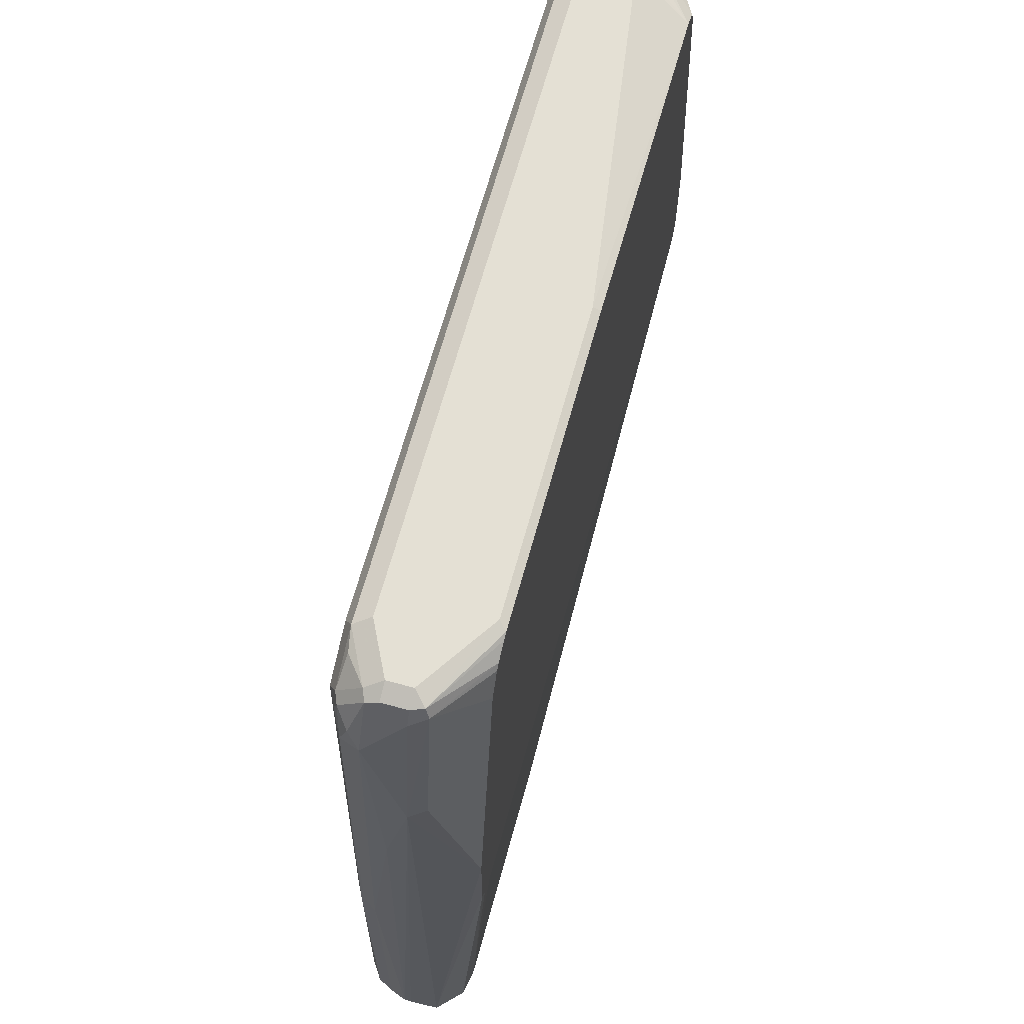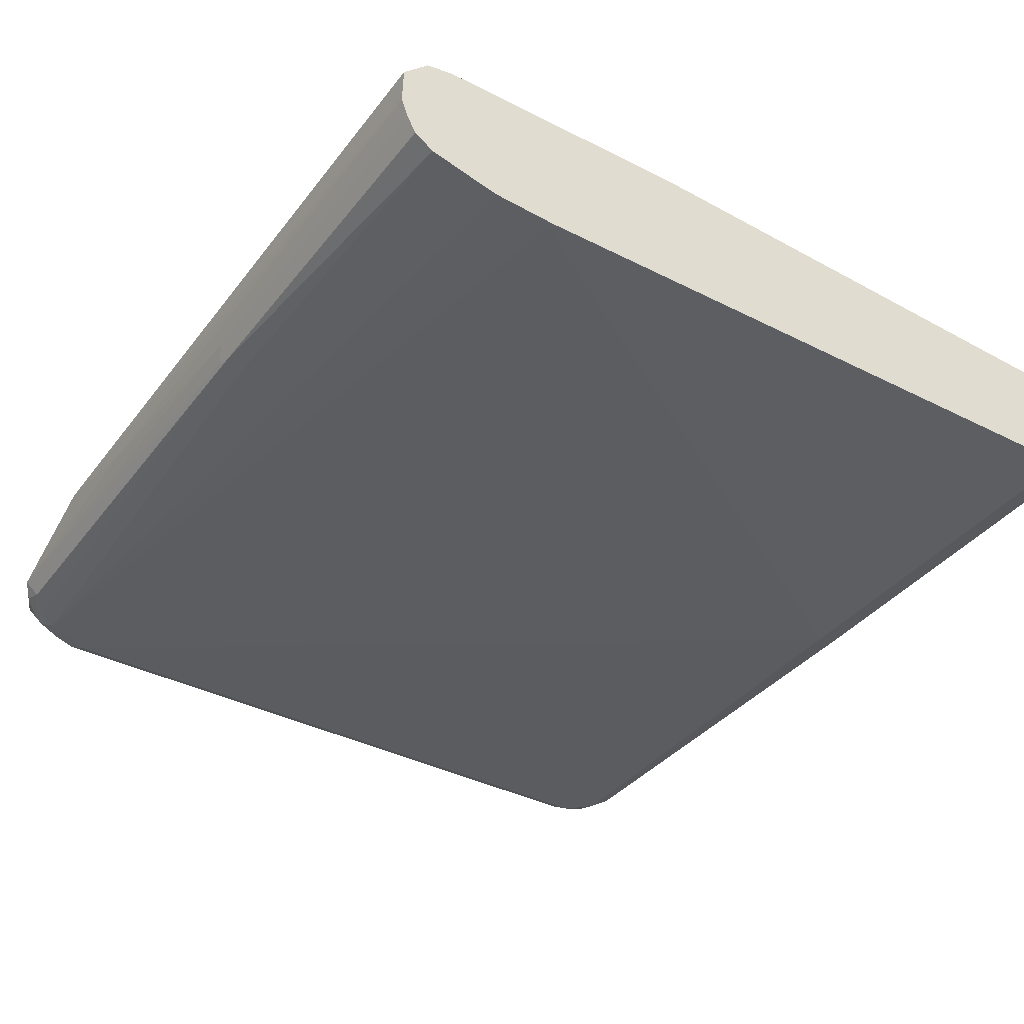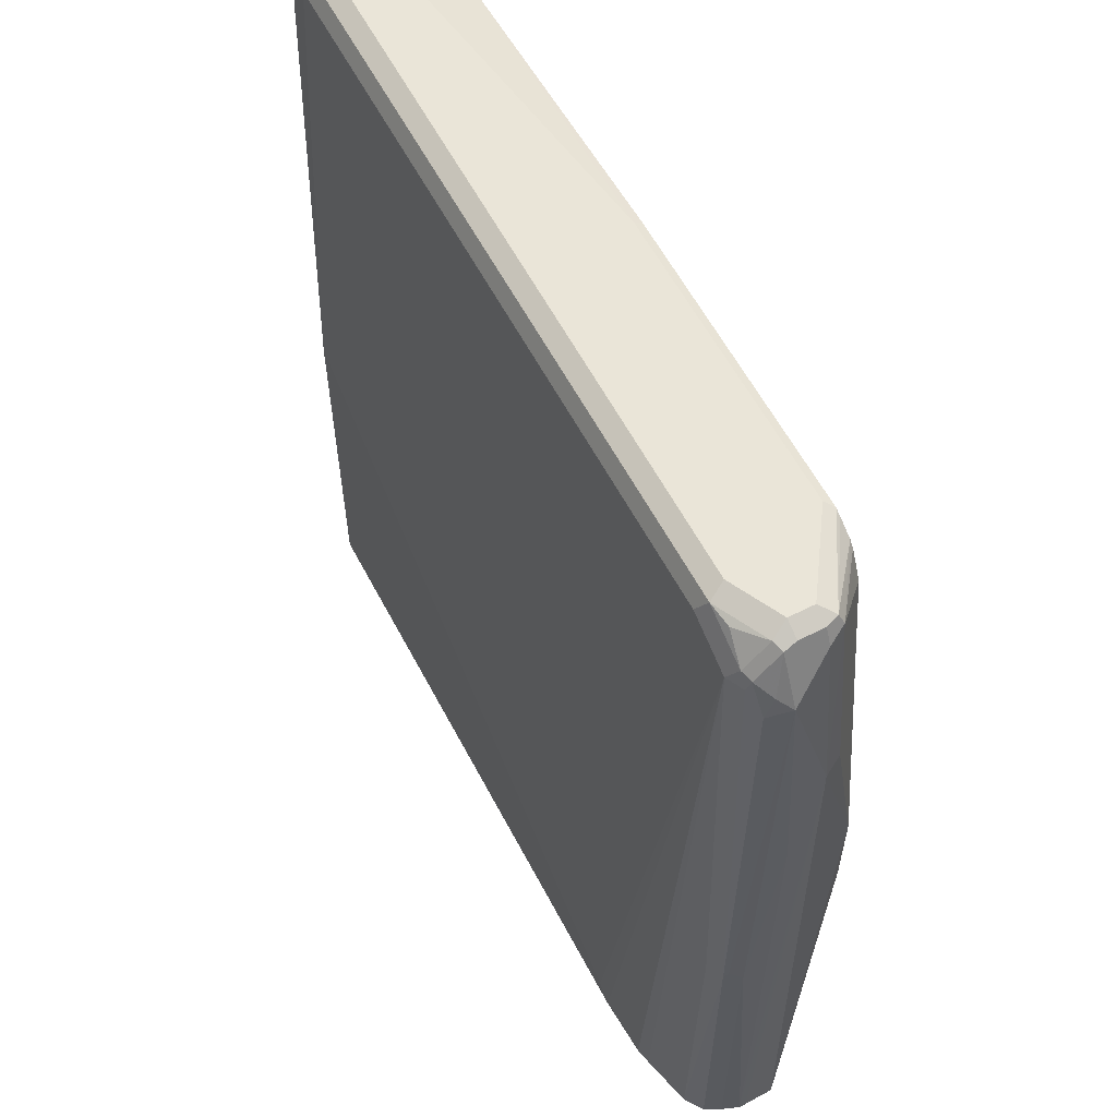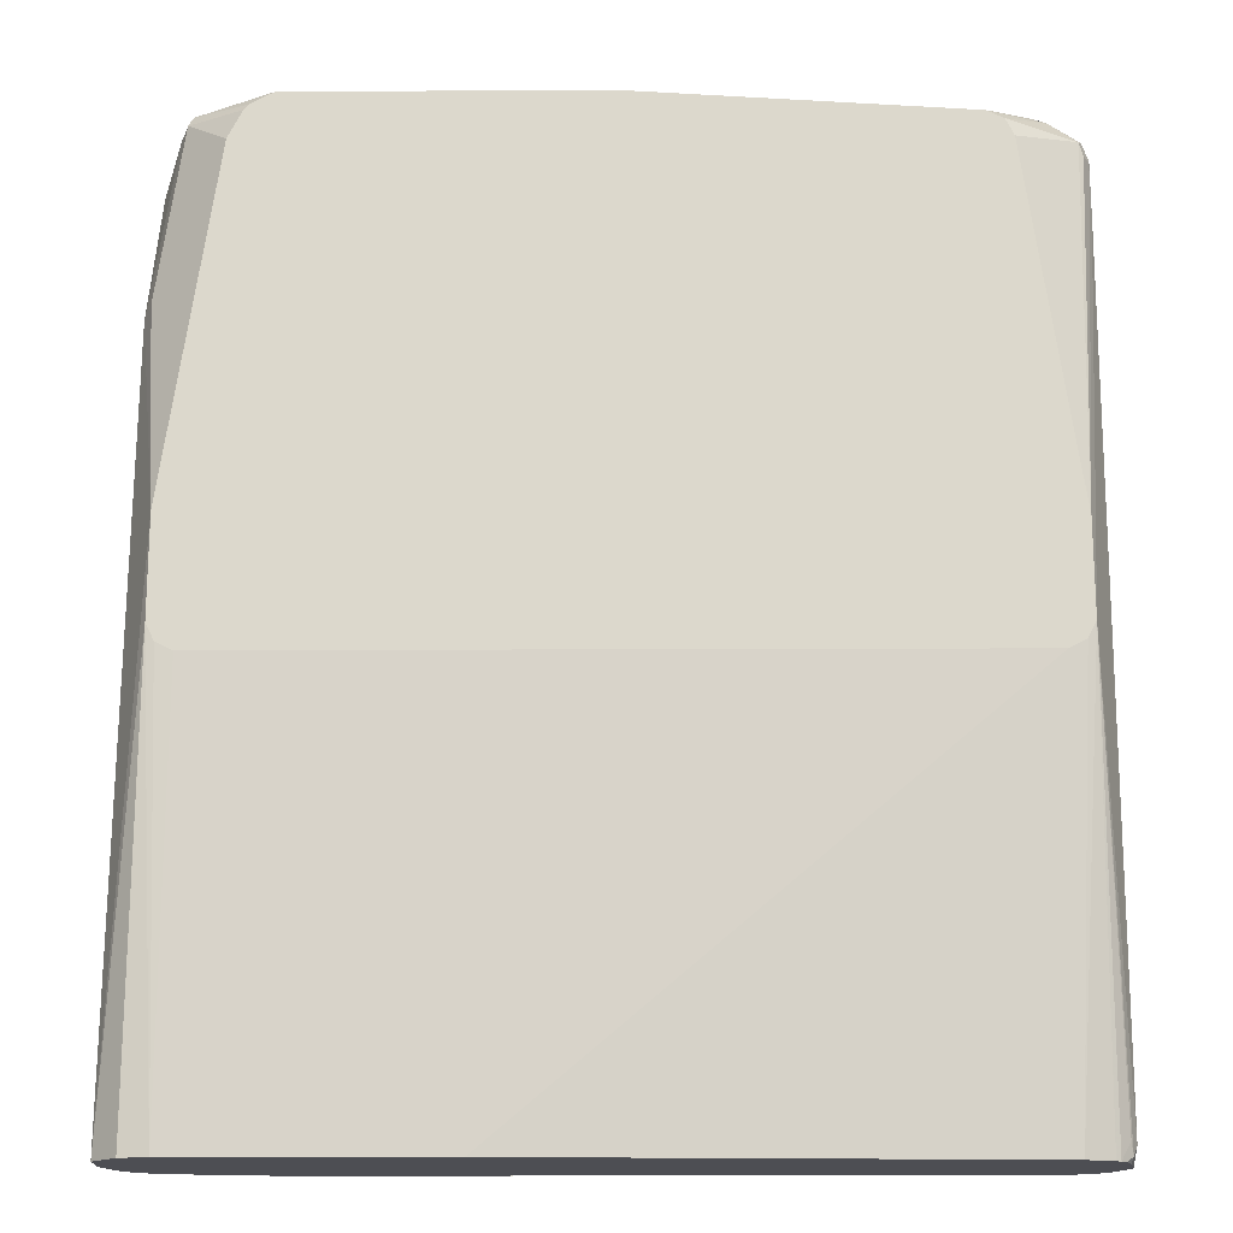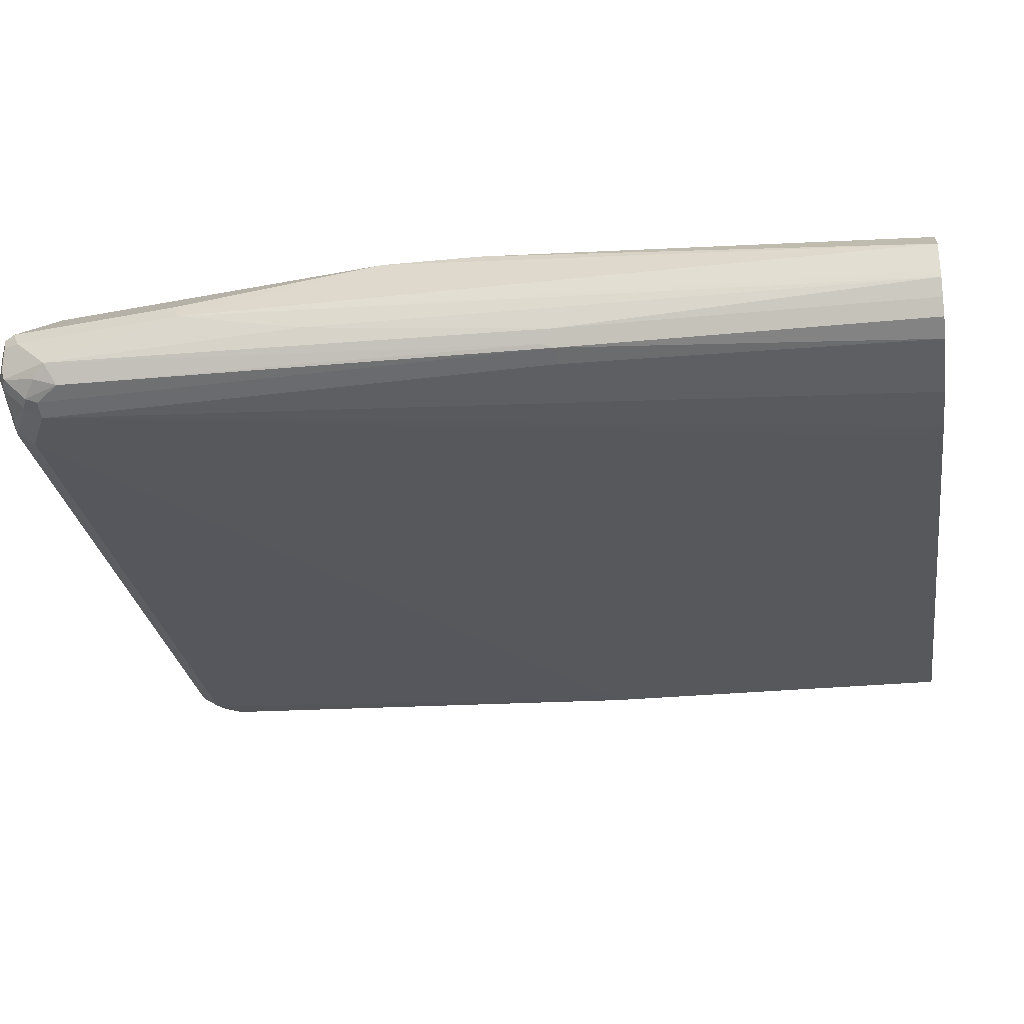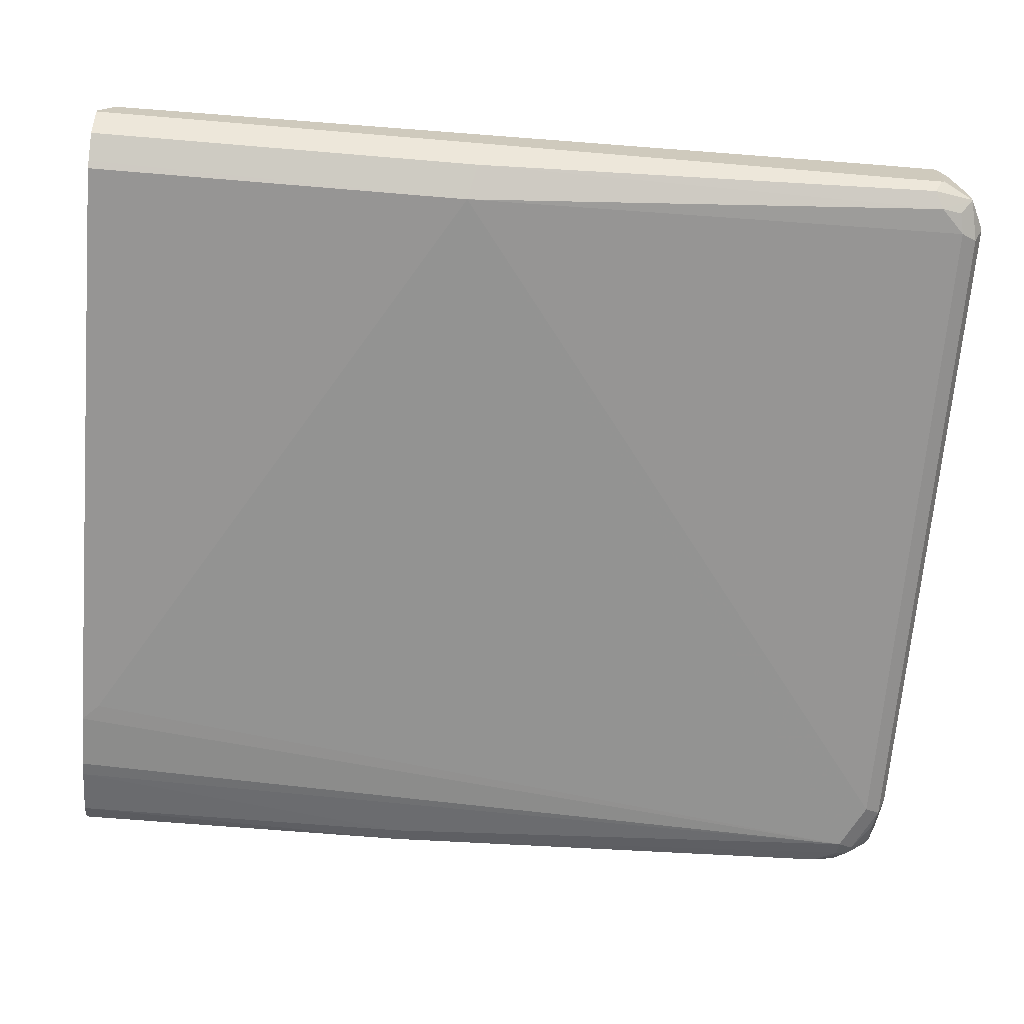
<metadata>
{"format":"obj","ext":"obj","renderer":"f3d","projection":"perspective","resolution":1024,"background":"white","views":[{"elev":66.1,"azim":-74.6,"up":"+Y"},{"elev":-37.5,"azim":-33.2,"up":"+Z"},{"elev":59.3,"azim":-117.6,"up":"+Y"},{"elev":-17.4,"azim":0.5,"up":"+Y"},{"elev":-27.8,"azim":-81.4,"up":"+Z"},{"elev":-67.5,"azim":85.2,"up":"+Z"}]}
</metadata>
<code>
v 0.1656 0.4999 -0.5396
v 0.1656 0.4999 -0.5119
v 0.1656 0.4993 -0.5408
v 0.157 0.5171 -0.5448
v 0.1616 0.5079 -0.5356
v 0.1656 0.4987 -0.5113
v 0.1616 0.5079 -0.5079
v 0.1656 0.498 -0.5415
v 0.157 0.5171 -0.531
v 0.1616 0.494 -0.5495
v 0.1524 0.4987 -0.5541
v 0.15 0.5102 -0.5518
v 0.1385 0.5125 -0.5541
v 0.1339 0.5217 -0.5495
v 0.1385 0.5264 -0.5402
v 0.1656 0.4697 -0.5113
v 0.1616 0.4987 -0.5033
v 0.1524 0.3005 -0.4806
v 0.1454 0.5194 -0.5091
v 0.1593 0.5056 -0.5021
v 0.1477 0.5217 -0.5218
v 0.1656 0.00398 -0.5415
v 0.1385 0.5264 -0.5264
v 0.1616 0.00398 -0.5495
v 0.1573 0.00398 -0.5581
v 0.157 0.2263 -0.5587
v 0.1385 0.2217 -0.5679
v -0.2493 0.5125 -0.5541
v -0.2539 0.5217 -0.5495
v -0.2493 0.5264 -0.5402
v 0.1524 0.2494 -0.4806
v 0.1656 0.01262 -0.5251
v 0.1247 0.4987 -0.4806
v 0.1108 0.5125 -0.4806
v 0.1202 0.508 -0.4806
v 0.1385 0.5229 -0.5108
v 0.1656 0.00398 -0.5385
v 0.1247 0.5264 -0.5125
v 0.157 0.00398 -0.5587
v 0.1425 0.00398 -0.5659
v 0.1385 0.00398 -0.5679
v -0.2078 0.0139 -0.5679
v -0.277 0.4987 -0.5541
v -0.2816 0.5217 -0.5356
v -0.277 0.5264 -0.5264
v -0.2816 0.5079 -0.5495
v -0.2666 0.5194 -0.5471
v 0.1477 0.2401 -0.4806
v 0.1385 0.00398 -0.5066
v 0.1533 0.00398 -0.5115
v 0.156 0.00398 -0.5129
v 0.1616 0.0139 -0.5171
v 0.1628 0.006946 -0.5194
v 0.1247 0.5217 -0.5033
v -0.06929 0.5264 -0.4848
v -0.06929 0.5242 -0.4806
v 0.162 0.00398 -0.5224
v -0.2176 0.00398 -0.5679
v -0.2863 0.4987 -0.5495
v -0.2874 0.5056 -0.5471
v -0.2513 0.00398 -0.5659
v -0.2602 0.00398 -0.564
v -0.2909 0.2078 -0.5541
v -0.2874 0.5194 -0.5333
v -0.2839 0.5229 -0.5056
v -0.277 0.5264 -0.5125
v -0.2863 0.5217 -0.5264
v 0.1385 0.2355 -0.4806
v -0.1385 0.00398 -0.4928
v 0.1589 0.00398 -0.5159
v -0.2355 0.5264 -0.4848
v -0.2397 0.5242 -0.4806
v -0.3001 0.2078 -0.5495
v -0.2955 0.4848 -0.5448
v -0.2961 0.4987 -0.5402
v -0.2897 0.00398 -0.5565
v -0.3013 0.4917 -0.5333
v -0.2909 0.5125 -0.5125
v -0.2863 0.5217 -0.5125
v -0.2433 0.5224 -0.4806
v -0.2863 0.5171 -0.5033
v -0.2525 0.5173 -0.4806
v -0.277 0.2355 -0.4806
v -0.2789 0.00398 -0.4928
v -0.3001 0.00398 -0.5495
v -0.3013 0.2147 -0.5471
v -0.3047 0.4155 -0.5125
v -0.3047 0.2078 -0.5402
v -0.3047 0.3463 -0.5264
v -0.2632 0.4987 -0.4806
v -0.2586 0.5079 -0.4806
v -0.2553 0.5143 -0.4806
v -0.3001 0.4202 -0.5033
v -0.2909 0.3047 -0.4806
v -0.2863 0.2401 -0.4806
v -0.2941 0.00398 -0.4954
v -0.2888 0.2451 -0.4806
v -0.2909 0.2494 -0.4806
v -0.3047 0.00398 -0.5402
v -0.3084 0.00398 -0.5303
v -0.3084 0.00398 -0.5264
v -0.308 0.00398 -0.5093
f 43 58 61
f 43 60 46
f 43 61 62
f 43 62 63
f 43 59 60
f 43 63 73
f 43 73 59
f 44 47 46
f 44 46 60
f 44 60 64
f 49 68 69
f 45 65 66
f 45 64 67
f 45 67 65
f 48 68 49
f 51 70 53
f 51 53 52
f 53 70 57
f 42 58 43
f 55 71 72
f 55 72 56
f 44 64 45
f 37 53 57
f 29 45 30
f 34 55 56
f 26 40 27
f 59 73 74
f 27 40 41
f 27 41 58
f 27 58 42
f 27 42 43
f 27 43 28
f 28 43 46
f 28 46 29
f 29 44 45
f 36 38 54
f 29 46 47
f 31 48 49
f 31 49 50
f 31 50 51
f 31 51 52
f 31 52 53
f 31 53 32
f 32 53 37
f 34 36 54
f 34 54 38
f 34 38 55
f 29 47 44
f 59 74 60
f 81 93 94
f 60 75 64
f 81 90 91
f 81 91 92
f 81 92 82
f 81 87 93
f 81 94 90
f 83 95 84
f 84 95 97
f 84 97 98
f 84 98 96
f 85 99 86
f 86 99 88
f 87 94 93
f 87 89 100
f 87 100 101
f 87 101 102
f 87 102 94
f 88 99 100
f 88 100 89
f 94 102 98
f 96 98 102
f 26 39 40
f 78 81 79
f 78 87 81
f 77 89 87
f 77 88 89
f 62 76 63
f 63 76 73
f 64 75 77
f 64 77 78
f 64 78 79
f 64 79 67
f 65 80 72
f 65 72 71
f 65 71 66
f 65 67 79
f 60 74 75
f 65 79 81
f 65 82 80
f 68 83 84
f 68 84 69
f 73 76 85
f 73 85 86
f 73 86 74
f 74 77 75
f 74 86 77
f 77 87 78
f 77 86 88
f 65 81 82
f 25 39 26
f 22 51 50
f 22 25 24
f 6 31 16
f 7 19 20
f 7 20 17
f 7 9 21
f 7 21 19
f 8 22 24
f 8 24 10
f 9 23 21
f 10 24 25
f 10 25 26
f 10 26 11
f 11 13 12
f 11 26 27
f 11 27 13
f 13 28 29
f 13 29 14
f 13 27 28
f 14 29 30
f 14 30 15
f 15 30 45
f 15 45 66
f 6 18 31
f 6 17 18
f 6 7 17
f 4 23 9
f 1 2 6
f 1 6 16
f 23 38 36
f 1 32 37
f 1 37 22
f 1 22 8
f 1 8 3
f 1 3 4
f 1 4 5
f 1 5 7
f 15 66 71
f 1 7 2
f 3 8 4
f 4 9 7
f 4 7 5
f 4 8 10
f 4 10 11
f 4 11 12
f 4 12 13
f 4 13 14
f 4 14 15
f 4 15 23
f 2 7 6
f 15 71 55
f 1 16 32
f 15 38 23
f 21 23 36
f 22 37 57
f 22 57 70
f 22 70 51
f 22 50 49
f 22 49 69
f 22 69 84
f 22 84 96
f 22 96 102
f 22 102 101
f 22 101 100
f 22 100 99
f 22 99 85
f 22 85 76
f 22 76 62
f 22 62 61
f 22 61 58
f 22 58 41
f 22 41 40
f 22 39 25
f 15 55 38
f 20 35 33
f 19 36 34
f 22 40 39
f 19 35 20
f 19 21 36
f 17 20 18
f 16 31 32
f 18 20 33
f 18 33 35
f 18 35 34
f 18 34 56
f 18 56 72
f 18 80 82
f 18 82 92
f 18 92 91
f 18 72 80
f 18 90 94
f 19 34 35
f 18 91 90
f 18 68 48
f 18 83 68
f 18 48 31
f 18 97 95
f 18 98 97
f 18 94 98
f 18 95 83

</code>
